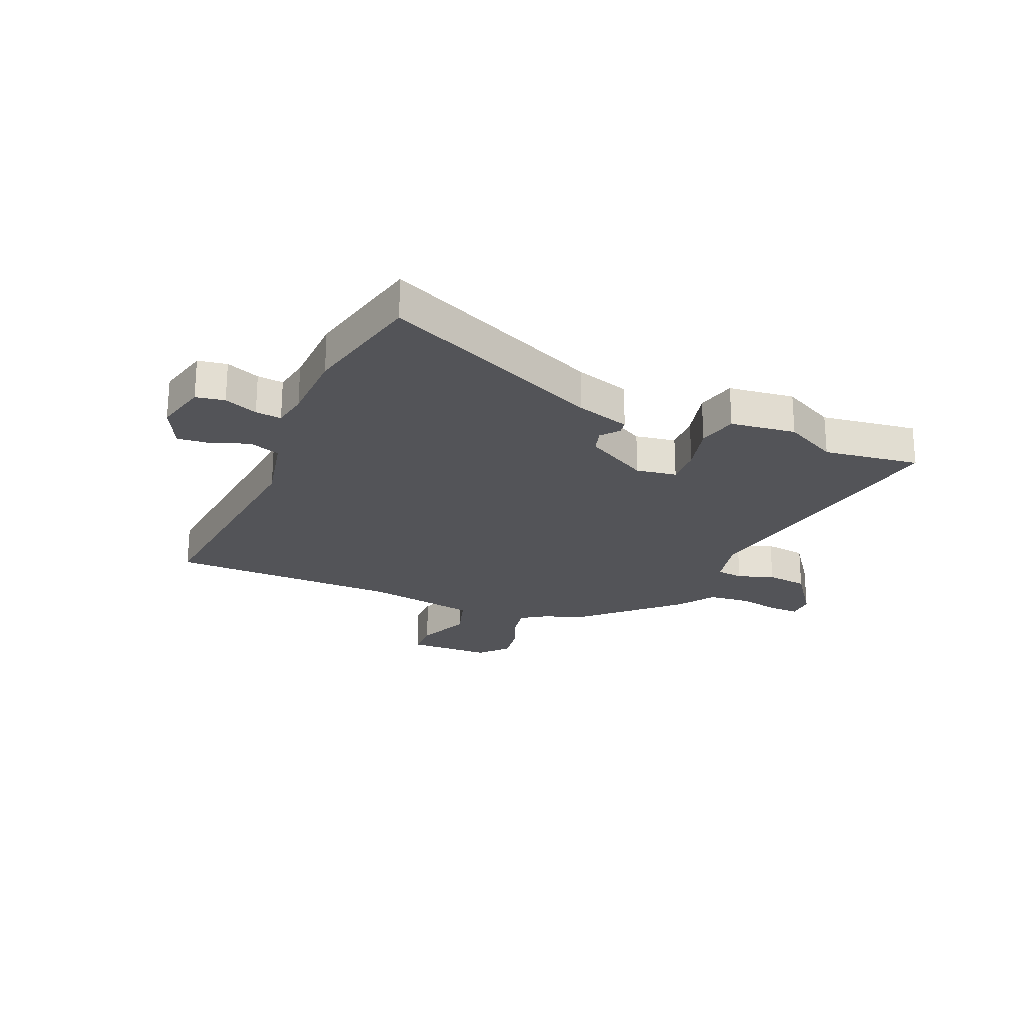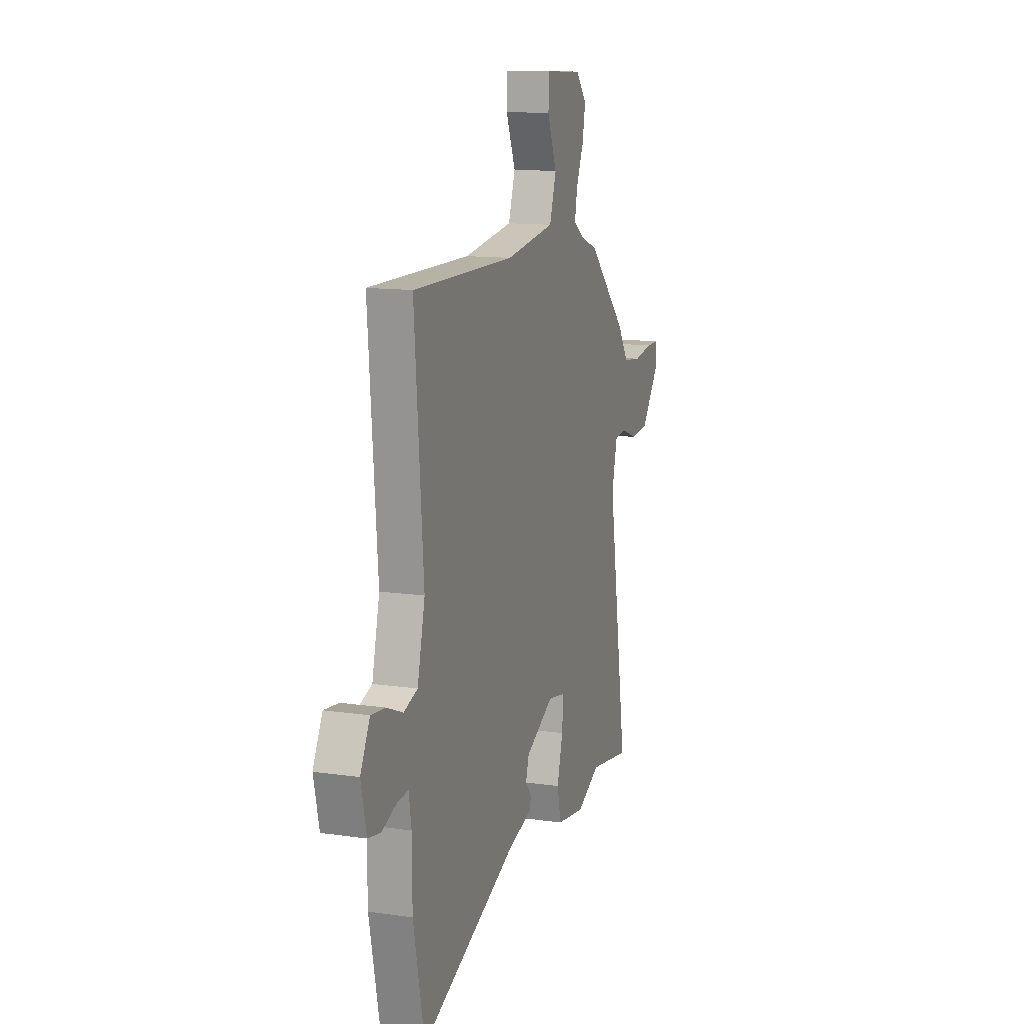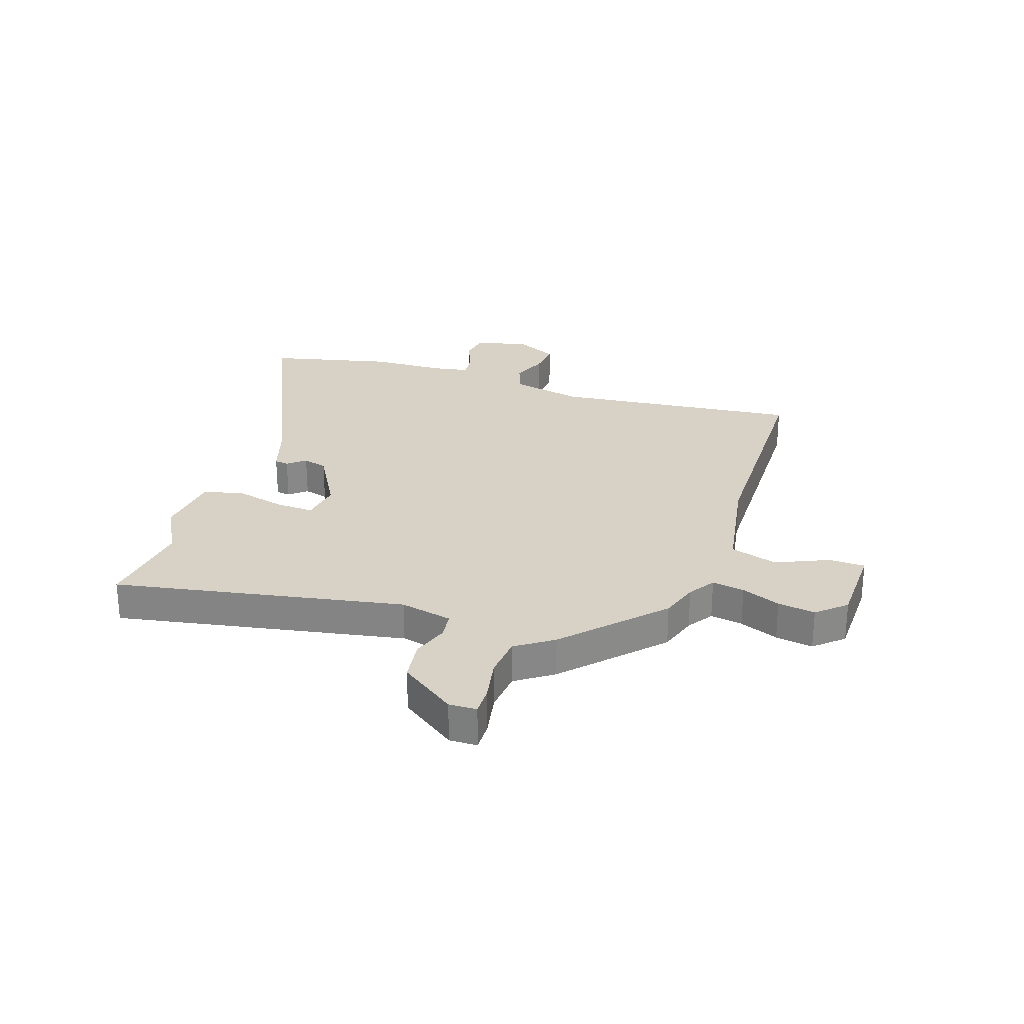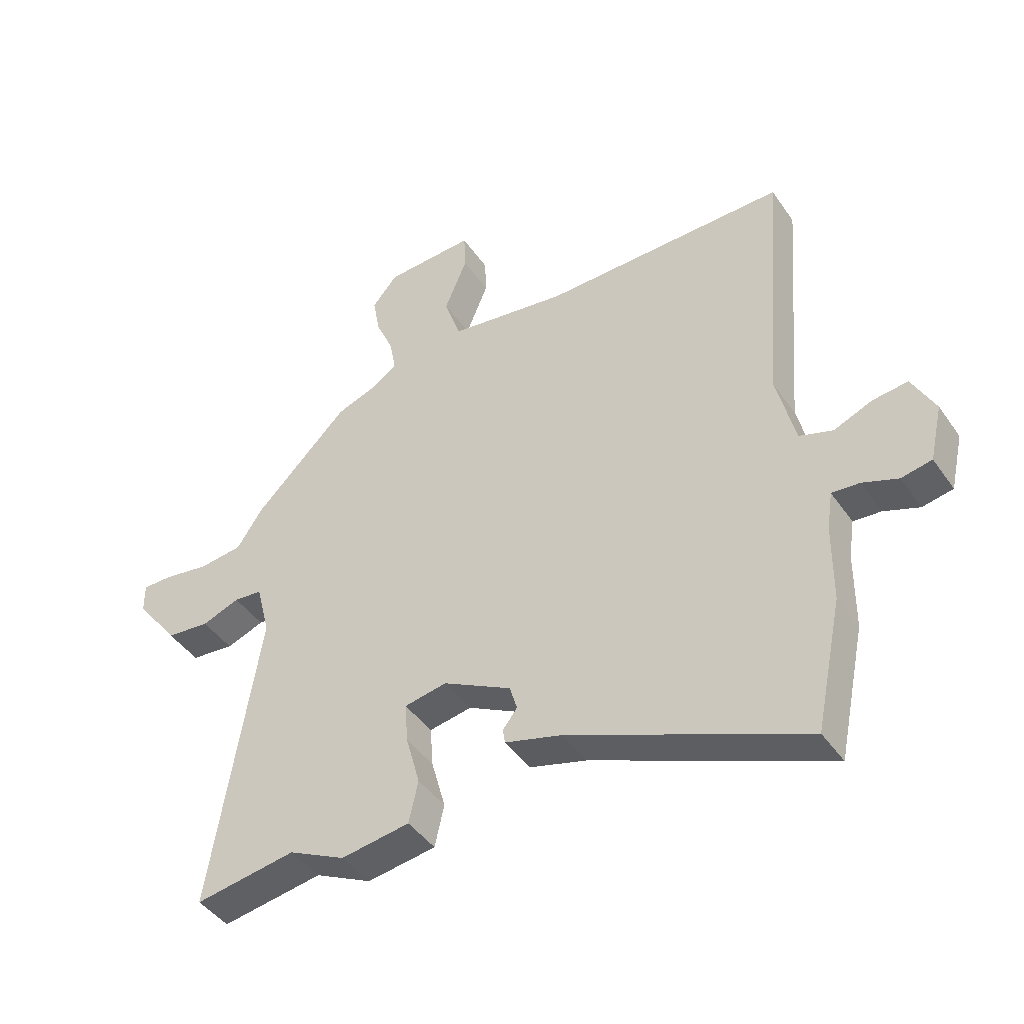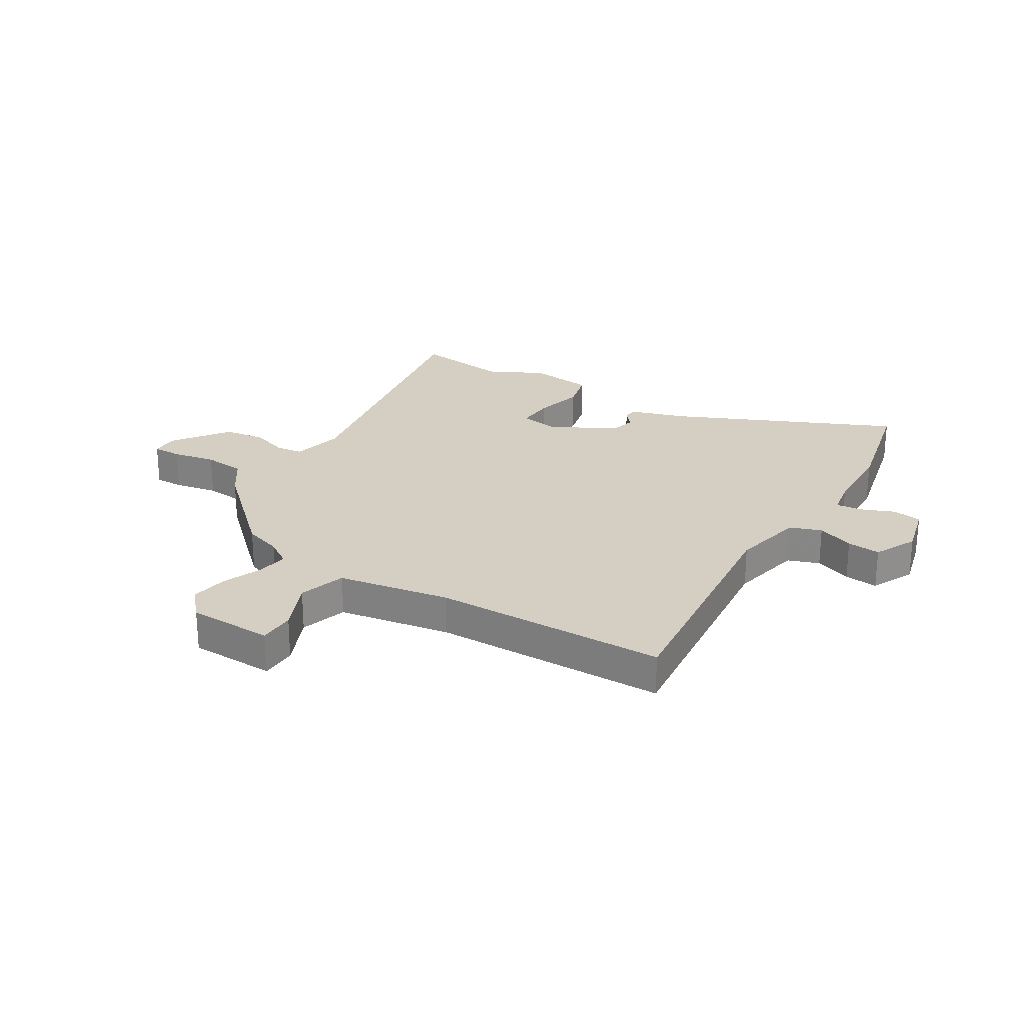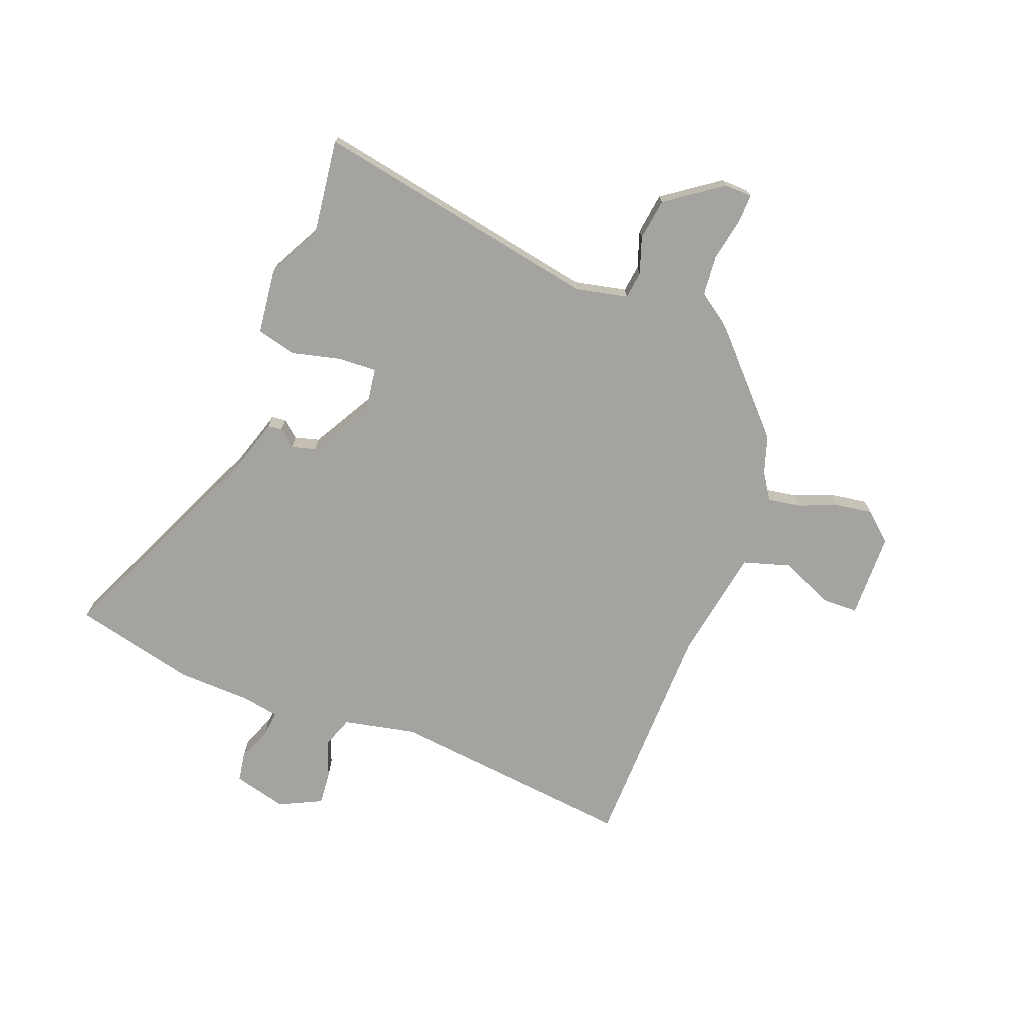
<metadata>
{"format":"obj","ext":"obj","renderer":"f3d","projection":"perspective","resolution":1024,"background":"white","views":[{"elev":-23.5,"azim":155.8,"up":"+Y"},{"elev":12.9,"azim":108.6,"up":"+Z"},{"elev":27.3,"azim":-73.0,"up":"+Y"},{"elev":-43.9,"azim":32.3,"up":"+Z"},{"elev":25.4,"azim":30.2,"up":"+Y"},{"elev":-72.8,"azim":-112.5,"up":"+Y"}]}
</metadata>
<code>
v -0.413 0.07 -0.486
v -0.586 0.07 -0.513
v -0.503 0.07 0.008
v -0.526 0.07 0.101
v -0.575 0.07 0.106
v -0.64 0.07 0.082
v -0.715 0.07 0.09
v -0.789 0.07 0.188
v -0.789 0.07 0.238
v -0.737 0.07 0.238
v -0.659 0.07 0.225
v -0.584 0.07 0.234
v -0.54 0.07 0.301
v -0.378 0.07 0.461
v -0.31 0.07 0.485
v -0.264 0.07 0.517
v -0.275 0.07 0.575
v -0.305 0.07 0.644
v -0.317 0.07 0.711
v -0.273 0.07 0.763
v -0.12 0.07 0.77
v -0.117 0.07 0.705
v -0.156 0.07 0.61
v -0.128 0.07 0.526
v 0.075 0.07 0.496
v 0.494 0.07 0.5
v 0.458 0.07 0.055
v 0.489 0.07 -0.075
v 0.546 0.07 -0.094
v 0.612 0.07 -0.067
v 0.672 0.07 -0.06
v 0.711 0.07 -0.136
v 0.689 0.07 -0.232
v 0.637 0.07 -0.242
v 0.576 0.07 -0.219
v 0.529 0.07 -0.215
v 0.519 0.07 -0.28
v 0.518 0.07 -0.414
v 0.472 0.07 -0.635
v 0.069 0.07 -0.465
v -0.029 0.07 -0.437
v -0.033 0.07 -0.412
v -0.008 0.07 -0.38
v -0.021 0.07 -0.337
v -0.138 0.07 -0.275
v -0.211 0.07 -0.288
v -0.206 0.07 -0.357
v -0.182 0.07 -0.445
v -0.198 0.07 -0.517
v -0.316 0.07 -0.534
v -0.413 0 -0.486
v -0.586 0 -0.513
v -0.503 0 0.008
v -0.526 0 0.101
v -0.575 0 0.106
v -0.64 0 0.082
v -0.715 0 0.09
v -0.789 0 0.188
v -0.789 0 0.238
v -0.737 0 0.238
v -0.659 0 0.225
v -0.584 0 0.234
v -0.54 0 0.301
v -0.378 0 0.461
v -0.31 0 0.485
v -0.264 0 0.517
v -0.275 0 0.575
v -0.305 0 0.644
v -0.317 0 0.711
v -0.273 0 0.763
v -0.12 0 0.77
v -0.117 0 0.705
v -0.156 0 0.61
v -0.128 0 0.526
v 0.075 0 0.496
v 0.494 0 0.5
v 0.458 0 0.055
v 0.489 0 -0.075
v 0.546 0 -0.094
v 0.612 0 -0.067
v 0.672 0 -0.06
v 0.711 0 -0.136
v 0.689 0 -0.232
v 0.637 0 -0.242
v 0.576 0 -0.219
v 0.529 0 -0.215
v 0.519 0 -0.28
v 0.518 0 -0.414
v 0.472 0 -0.635
v 0.069 0 -0.465
v -0.029 0 -0.437
v -0.033 0 -0.412
v -0.008 0 -0.38
v -0.021 0 -0.337
v -0.138 0 -0.275
v -0.211 0 -0.288
v -0.206 0 -0.357
v -0.182 0 -0.445
v -0.198 0 -0.517
v -0.316 0 -0.534
f 47 48 49 50
f 46 47 50 1
f 40 41 42 43
f 40 43 44
f 37 38 39 40
f 36 37 40 44
f 32 33 34 35
f 32 35 36
f 29 30 31 32
f 29 32 36 44
f 25 26 27
f 24 25 27 28
f 20 21 22 23
f 20 23 24
f 17 18 19 20
f 16 17 20 24
f 15 16 24 28
f 12 13 14 15
f 8 9 10 11
f 8 11 12
f 5 6 7 8
f 4 5 8 12
f 46 1 2 3
f 45 46 3 4
f 28 29 44 45
f 15 28 45
f 4 12 15 45
f 100 99 98 97
f 51 100 97 96
f 93 92 91 90
f 94 93 90
f 90 89 88 87
f 94 90 87 86
f 85 84 83 82
f 86 85 82
f 82 81 80 79
f 94 86 82 79
f 77 76 75
f 78 77 75 74
f 73 72 71 70
f 74 73 70
f 70 69 68 67
f 74 70 67 66
f 78 74 66 65
f 65 64 63 62
f 61 60 59 58
f 62 61 58
f 58 57 56 55
f 62 58 55 54
f 53 52 51 96
f 54 53 96 95
f 95 94 79 78
f 95 78 65
f 95 65 62 54
f 1 51 52 2
f 2 52 53 3
f 3 53 54 4
f 4 54 55 5
f 5 55 56 6
f 6 56 57 7
f 7 57 58 8
f 8 58 59 9
f 9 59 60 10
f 10 60 61 11
f 11 61 62 12
f 12 62 63 13
f 13 63 64 14
f 14 64 65 15
f 15 65 66 16
f 16 66 67 17
f 17 67 68 18
f 18 68 69 19
f 19 69 70 20
f 20 70 71 21
f 21 71 72 22
f 22 72 73 23
f 23 73 74 24
f 24 74 75 25
f 25 75 76 26
f 26 76 77 27
f 27 77 78 28
f 28 78 79 29
f 29 79 80 30
f 30 80 81 31
f 31 81 82 32
f 32 82 83 33
f 33 83 84 34
f 34 84 85 35
f 35 85 86 36
f 36 86 87 37
f 37 87 88 38
f 38 88 89 39
f 39 89 90 40
f 40 90 91 41
f 41 91 92 42
f 42 92 93 43
f 43 93 94 44
f 44 94 95 45
f 45 95 96 46
f 46 96 97 47
f 47 97 98 48
f 48 98 99 49
f 49 99 100 50
f 50 100 51 1

</code>
